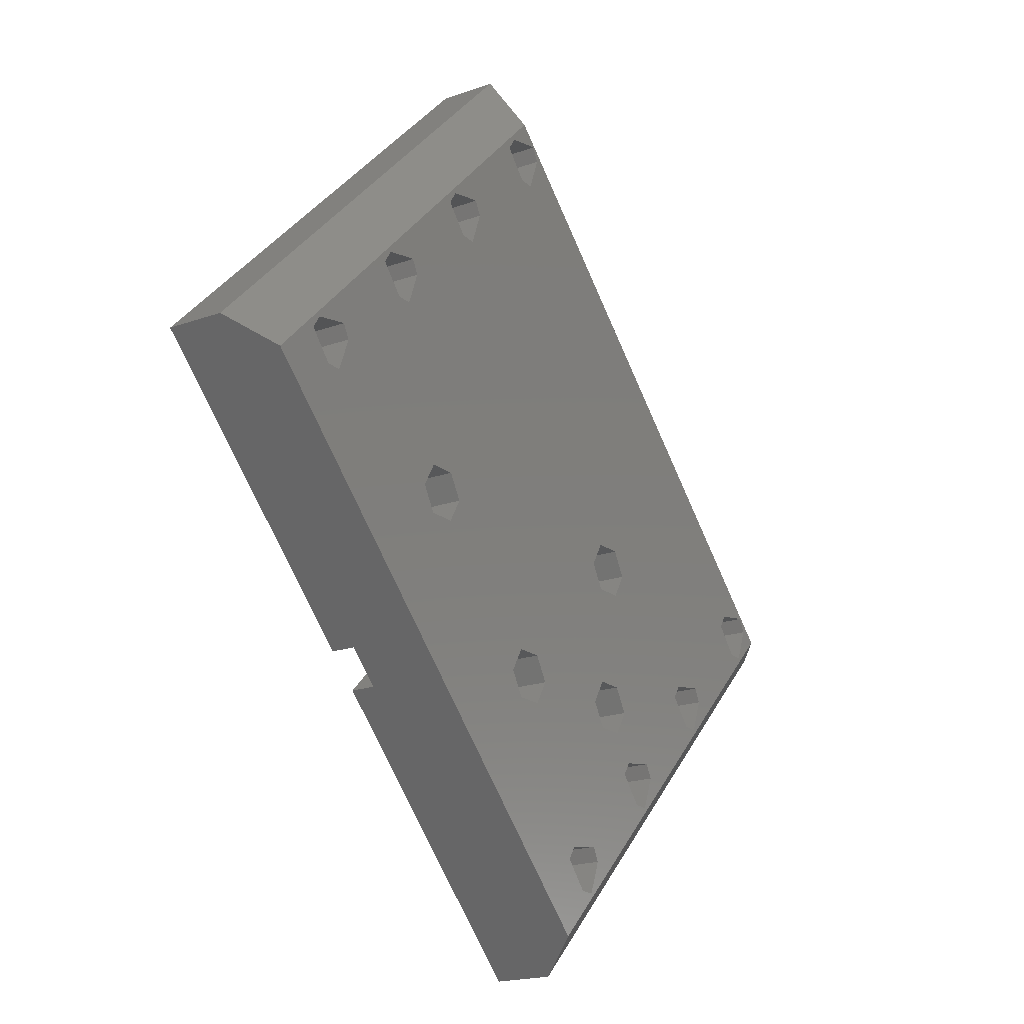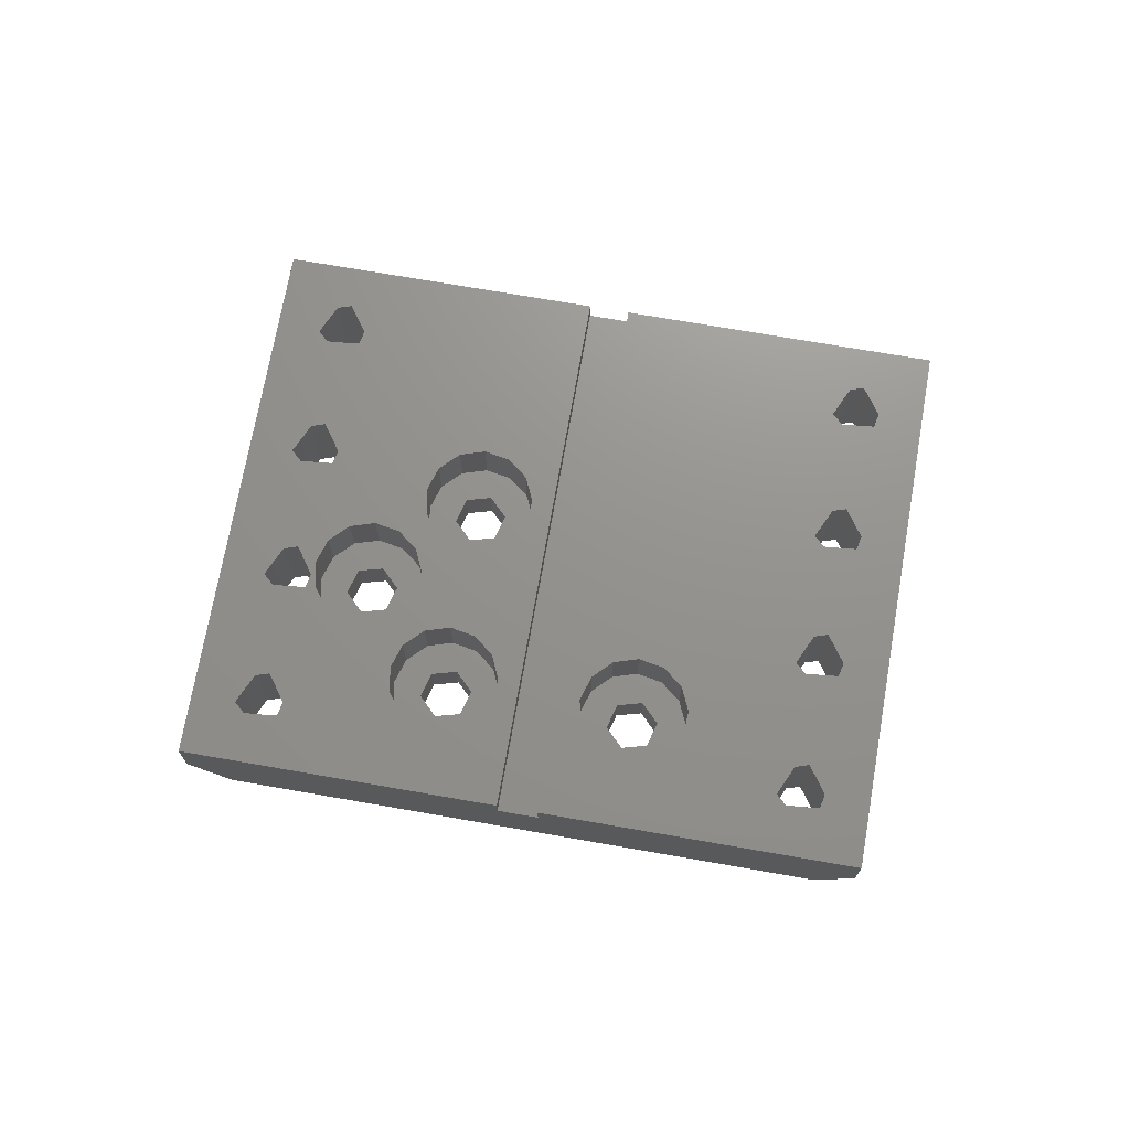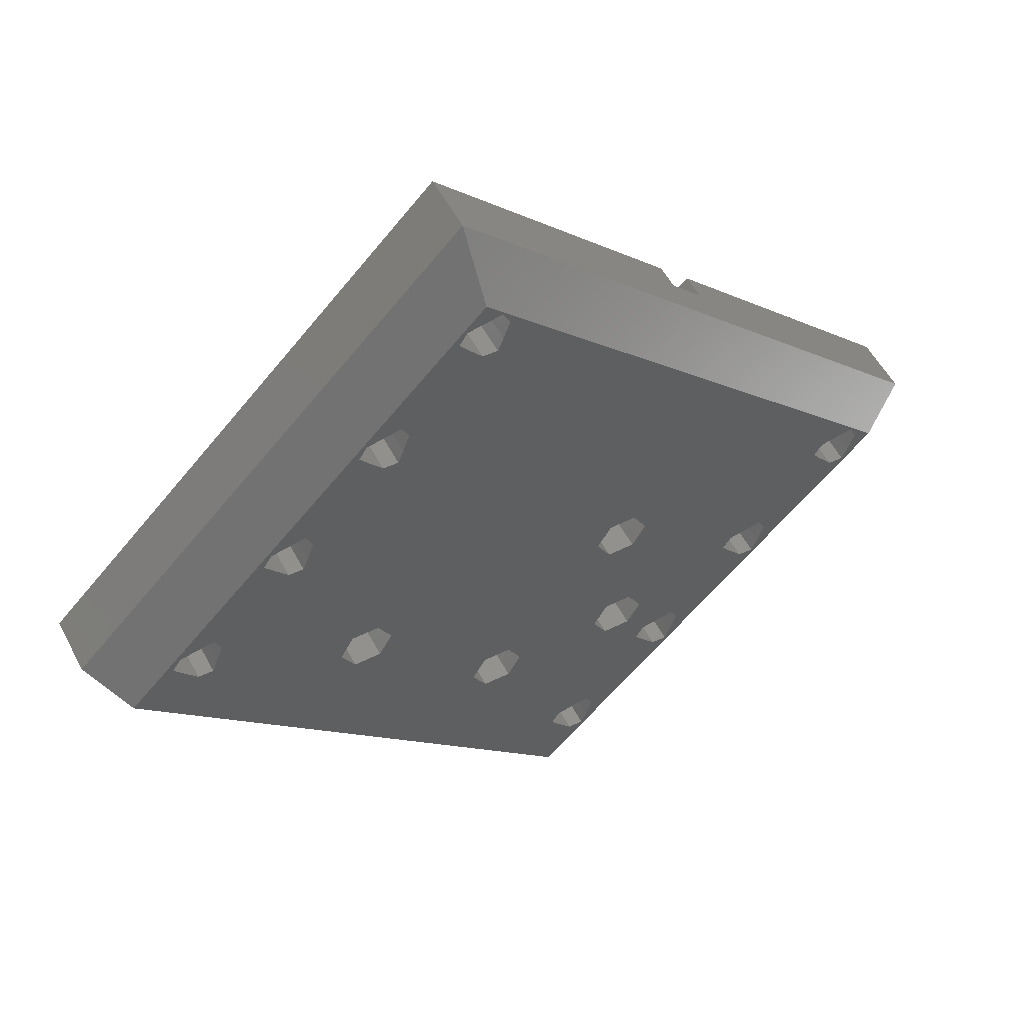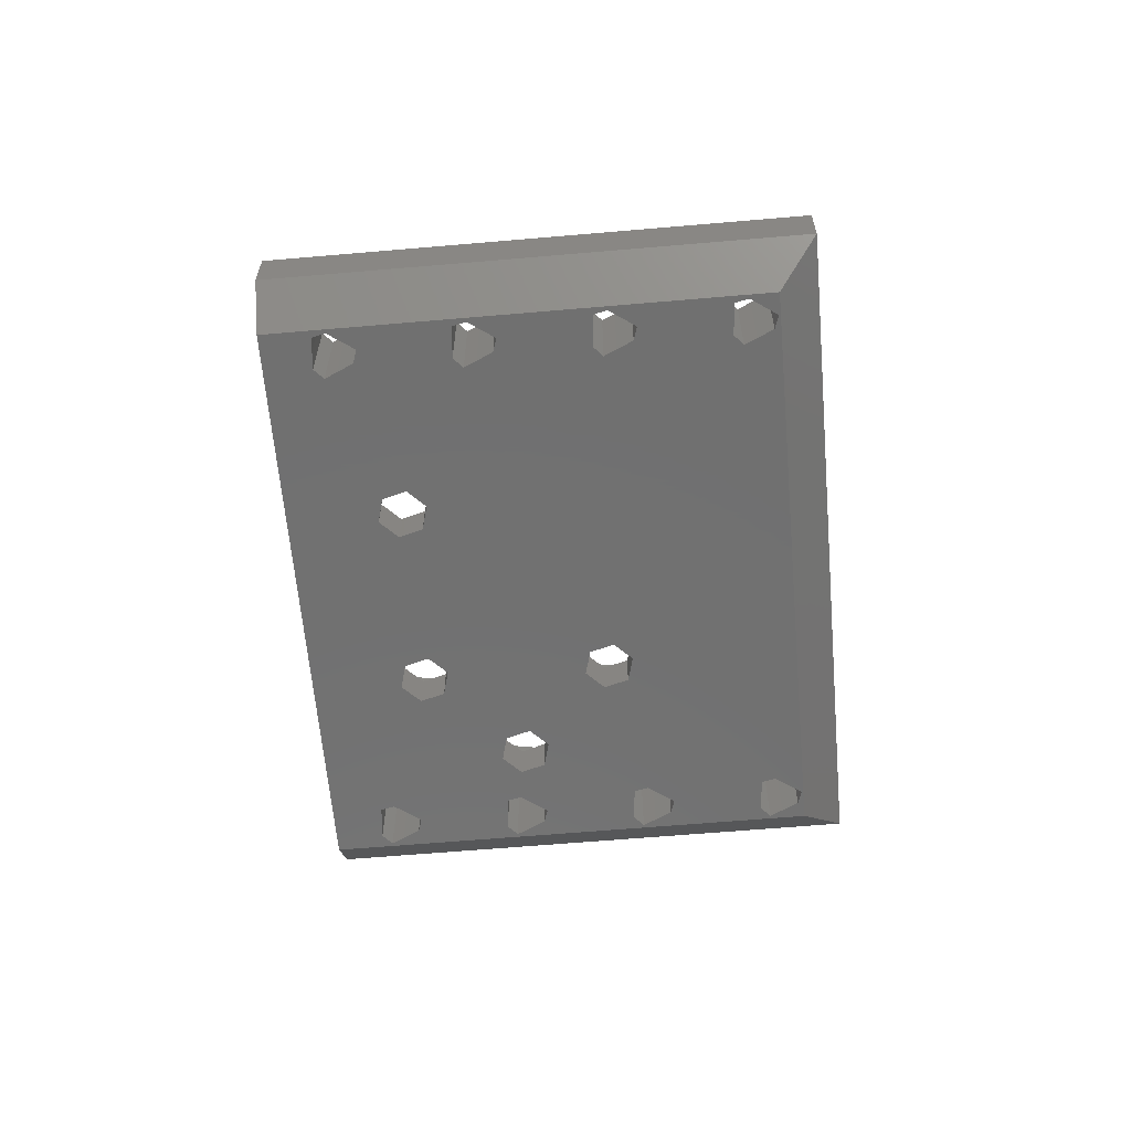
<metadata>
{"format":"stl","ext":"stl","renderer":"f3d","projection":"perspective","resolution":1024,"background":"white","views":[{"elev":-19.0,"azim":124.4,"up":"+Y"},{"elev":71.6,"azim":54.9,"up":"+Z"},{"elev":54.3,"azim":152.5,"up":"+Y"},{"elev":-62.6,"azim":140.0,"up":"+Z"}]}
</metadata>
<code>
# stl→obj: 316 verts, 676 faces
v -9.742 -16.47 45
v -10.32 -15.58 52
v -10.32 -15.58 45
v -9.742 -16.47 52
v -11.3 -18.34 45
v -12.36 -18.4 52
v -11.3 -18.34 52
v -12.36 -18.4 45
v -12.73 -17.41 45
v -12.73 -17.41 52
v -10.41 -17.29 52
v -10.41 -17.29 45
v -11.68 -15.33 45
v -11.68 -15.33 52
v -13.2 -16.11 52
v -12.72 -15.17 45
v -12.72 -15.17 52
v -13.2 -16.11 45
v -16.81 -9.395 45
v -17.39 -8.508 52
v -17.39 -8.508 45
v -16.81 -9.395 52
v -18.37 -11.27 45
v -19.43 -11.33 52
v -18.37 -11.27 52
v -19.43 -11.33 45
v -19.81 -10.34 45
v -19.81 -10.34 52
v -17.48 -10.22 52
v -17.48 -10.22 45
v -18.75 -8.263 45
v -18.75 -8.263 52
v -20.27 -9.04 52
v -19.79 -8.098 45
v -19.79 -8.098 52
v -20.27 -9.04 45
v -23.88 -2.324 45
v -24.46 -1.436 52
v -24.46 -1.436 45
v -23.88 -2.324 52
v -25.44 -4.201 45
v -26.5 -4.256 52
v -25.44 -4.201 52
v -26.5 -4.256 45
v -26.88 -3.269 45
v -26.88 -3.269 52
v -24.55 -3.146 52
v -24.55 -3.146 45
v -25.82 -1.192 45
v -25.82 -1.192 52
v -27.34 -1.969 52
v -26.86 -1.027 45
v -26.86 -1.027 52
v -27.34 -1.969 45
v -30.96 4.747 45
v -31.53 5.635 52
v -31.53 5.635 45
v -30.96 4.747 52
v -32.51 2.87 45
v -33.57 2.815 52
v -32.51 2.87 52
v -33.57 2.815 45
v -33.95 3.803 45
v -33.95 3.803 52
v -31.62 3.925 52
v -31.62 3.925 45
v -32.89 5.879 45
v -32.89 5.879 52
v -34.42 5.102 52
v -33.94 6.045 45
v -33.94 6.045 52
v -34.42 5.102 45
v 18.54 11.82 45
v 17.97 12.71 52
v 17.97 12.71 45
v 18.54 11.82 52
v 16.99 9.941 45
v 15.93 9.886 52
v 16.99 9.941 52
v 15.93 9.886 45
v 15.55 10.87 45
v 15.55 10.87 52
v 17.88 11 52
v 17.88 11 45
v 16.61 12.95 45
v 16.61 12.95 52
v 15.08 12.17 52
v 15.56 13.12 45
v 15.56 13.12 52
v 15.08 12.17 45
v 11.47 18.89 45
v 10.9 19.78 52
v 10.9 19.78 45
v 11.47 18.89 52
v 9.914 17.01 45
v 8.858 16.96 52
v 9.914 17.01 52
v 8.858 16.96 45
v 8.478 17.94 45
v 8.478 17.94 52
v 10.81 18.07 52
v 10.81 18.07 45
v 9.536 20.02 45
v 9.536 20.02 52
v 8.011 19.24 52
v 8.491 20.19 45
v 8.491 20.19 52
v 8.011 19.24 45
v 4.4 25.96 45
v 3.824 26.85 52
v 3.824 26.85 45
v 4.4 25.96 52
v 2.843 24.08 45
v 1.787 24.03 52
v 2.843 24.08 52
v 1.787 24.03 45
v 1.407 25.02 45
v 1.407 25.02 52
v 3.734 25.14 52
v 3.734 25.14 45
v 2.465 27.09 45
v 2.465 27.09 52
v 0.9395 26.32 52
v 1.42 27.26 45
v 1.42 27.26 52
v 0.9395 26.32 45
v -2.671 33.03 45
v -3.247 33.92 52
v -3.247 33.92 45
v -2.671 33.03 52
v -4.228 31.15 45
v -5.285 31.1 52
v -4.228 31.15 52
v -5.285 31.1 45
v -5.664 32.09 45
v -5.664 32.09 52
v -3.337 32.21 52
v -3.337 32.21 45
v -4.606 34.16 45
v -4.606 34.16 52
v -6.132 33.39 52
v -5.651 34.33 45
v -5.651 34.33 52
v -6.132 33.39 45
v 6.897 5 45
v 5.949 6.643 48
v 5.949 6.643 45
v 6.897 5 48
v 3.103 5 48
v 4.051 6.643 45
v 4.051 6.643 48
v 3.103 5 45
v 5.949 3.357 45
v 4.051 3.357 48
v 5.949 3.357 48
v 4.051 3.357 45
v 9.025 5 48
v 8.564 6.871 52
v 8.564 6.871 48
v 9.025 5 52
v 1.092 4.037 52
v 1.092 5.963 48
v 1.092 5.963 52
v 1.092 4.037 48
v 7.286 8.313 48
v 8.564 3.129 48
v 5.485 8.996 48
v 3.573 8.763 48
v 1.987 7.669 48
v 7.286 1.687 48
v 5.485 1.004 48
v 3.573 1.237 48
v 1.987 2.331 48
v 5.485 8.996 52
v 3.573 8.763 52
v 1.987 7.669 52
v 5.485 1.004 52
v 7.286 1.687 52
v 3.573 1.237 52
v 1.987 2.331 52
v 7.286 8.313 52
v 8.564 3.129 52
v -3.103 -5 45
v -4.051 -3.357 48
v -4.051 -3.357 45
v -3.103 -5 48
v -6.897 -5 48
v -5.949 -3.357 45
v -5.949 -3.357 48
v -6.897 -5 45
v -4.051 -6.643 45
v -5.949 -6.643 48
v -4.051 -6.643 48
v -5.949 -6.643 45
v -0.975 -5 48
v -1.436 -3.129 52
v -1.436 -3.129 48
v -0.975 -5 52
v -8.908 -5.963 52
v -8.908 -4.037 48
v -8.908 -4.037 52
v -8.908 -5.963 48
v -2.714 -1.687 48
v -1.436 -6.871 48
v -4.515 -1.004 48
v -6.427 -1.237 48
v -8.013 -2.331 48
v -2.714 -8.313 48
v -4.515 -8.996 48
v -6.427 -8.763 48
v -8.013 -7.669 48
v -4.515 -1.004 52
v -6.427 -1.237 52
v -8.013 -2.331 52
v -4.515 -8.996 52
v -2.714 -8.313 52
v -8.013 -7.669 52
v -2.714 -1.687 52
v -1.436 -6.871 52
v -6.427 -8.763 52
v -13.1 5 45
v -14.05 6.643 48
v -14.05 6.643 45
v -13.1 5 48
v -16.9 5 48
v -15.95 6.643 45
v -15.95 6.643 48
v -16.9 5 45
v -14.05 3.357 45
v -15.95 3.357 48
v -14.05 3.357 48
v -15.95 3.357 45
v -10.97 5 48
v -11.44 6.871 52
v -11.44 6.871 48
v -10.97 5 52
v -18.91 4.037 52
v -18.91 5.963 48
v -18.91 5.963 52
v -18.91 4.037 48
v -12.71 8.313 48
v -11.44 3.129 48
v -14.51 8.996 48
v -16.43 8.763 48
v -18.01 7.669 48
v -12.71 1.687 48
v -14.51 1.004 48
v -16.43 1.237 48
v -18.01 2.331 48
v -14.51 8.996 52
v -16.43 8.763 52
v -18.01 7.669 52
v -16.43 1.237 52
v -14.51 1.004 52
v -18.01 2.331 52
v -12.71 8.313 52
v -11.44 3.129 52
v -12.71 1.687 52
v -13.1 -5 45
v -14.05 -3.357 48
v -14.05 -3.357 45
v -13.1 -5 48
v -16.9 -5 48
v -15.95 -3.357 45
v -15.95 -3.357 48
v -16.9 -5 45
v -14.05 -6.643 45
v -15.95 -6.643 48
v -14.05 -6.643 48
v -15.95 -6.643 45
v -10.97 -5 48
v -11.44 -3.129 52
v -11.44 -3.129 48
v -10.97 -5 52
v -18.91 -5.963 52
v -18.91 -4.037 48
v -18.91 -4.037 52
v -18.91 -5.963 48
v -12.71 -1.687 48
v -11.44 -6.871 48
v -14.51 -1.004 48
v -16.43 -1.237 48
v -18.01 -2.331 48
v -12.71 -8.313 48
v -14.51 -8.996 48
v -16.43 -8.763 48
v -18.01 -7.669 48
v -14.51 -1.004 52
v -16.43 -1.237 52
v -18.01 -2.331 52
v -18.01 -7.669 52
v -12.71 -1.687 52
v -16.43 -8.763 52
v -11.44 -6.871 52
v -12.71 -8.313 52
v -14.51 -8.996 52
v -11.61 -23.75 48
v -35.65 4.536 45
v -9.485 -21.63 45
v -39.89 4.536 48
v -39.89 4.536 52
v -11.61 -23.75 52
v 23.75 11.61 52
v -4.536 39.89 52
v -21.15 23.27 52
v 7.132 -5.01 52
v -23.27 21.15 52
v 5.01 -7.132 52
v 21.63 9.485 45
v -4.536 35.65 45
v 5.01 -7.132 50.3
v 23.75 11.61 48
v 7.132 -5.01 50.3
v -4.536 39.89 48
v -21.15 23.27 50.3
v -23.27 21.15 50.3
f 1 2 3
f 2 1 4
f 5 6 7
f 6 5 8
f 6 9 10
f 9 6 8
f 5 11 12
f 11 5 7
f 13 2 14
f 2 13 3
f 15 16 17
f 16 15 18
f 12 4 1
f 4 12 11
f 16 14 17
f 14 16 13
f 10 18 15
f 18 10 9
f 19 20 21
f 20 19 22
f 23 24 25
f 24 23 26
f 24 27 28
f 27 24 26
f 23 29 30
f 29 23 25
f 30 22 19
f 22 30 29
f 31 20 32
f 20 31 21
f 33 34 35
f 34 33 36
f 34 32 35
f 32 34 31
f 28 36 33
f 36 28 27
f 37 38 39
f 38 37 40
f 41 42 43
f 42 41 44
f 42 45 46
f 45 42 44
f 41 47 48
f 47 41 43
f 49 38 50
f 38 49 39
f 51 52 53
f 52 51 54
f 48 40 37
f 40 48 47
f 52 50 53
f 50 52 49
f 46 54 51
f 54 46 45
f 55 56 57
f 56 55 58
f 59 60 61
f 60 59 62
f 60 63 64
f 63 60 62
f 59 65 66
f 65 59 61
f 66 58 55
f 58 66 65
f 67 56 68
f 56 67 57
f 69 70 71
f 70 69 72
f 70 68 71
f 68 70 67
f 64 72 69
f 72 64 63
f 73 74 75
f 74 73 76
f 77 78 79
f 78 77 80
f 78 81 82
f 81 78 80
f 77 83 84
f 83 77 79
f 85 74 86
f 74 85 75
f 87 88 89
f 88 87 90
f 84 76 73
f 76 84 83
f 88 86 89
f 86 88 85
f 82 90 87
f 90 82 81
f 91 92 93
f 92 91 94
f 95 96 97
f 96 95 98
f 96 99 100
f 99 96 98
f 95 101 102
f 101 95 97
f 102 94 91
f 94 102 101
f 103 92 104
f 92 103 93
f 105 106 107
f 106 105 108
f 106 104 107
f 104 106 103
f 100 108 105
f 108 100 99
f 109 110 111
f 110 109 112
f 113 114 115
f 114 113 116
f 114 117 118
f 117 114 116
f 113 119 120
f 119 113 115
f 121 110 122
f 110 121 111
f 123 124 125
f 124 123 126
f 120 112 109
f 112 120 119
f 124 122 125
f 122 124 121
f 118 126 123
f 126 118 117
f 127 128 129
f 128 127 130
f 131 132 133
f 132 131 134
f 132 135 136
f 135 132 134
f 131 137 138
f 137 131 133
f 138 130 127
f 130 138 137
f 139 128 140
f 128 139 129
f 141 142 143
f 142 141 144
f 142 140 143
f 140 142 139
f 136 144 141
f 144 136 135
f 145 146 147
f 146 145 148
f 149 150 151
f 150 149 152
f 150 146 151
f 146 150 147
f 153 154 155
f 154 153 156
f 154 152 149
f 152 154 156
f 153 148 145
f 148 153 155
f 157 158 159
f 158 157 160
f 161 162 163
f 162 161 164
f 148 157 159
f 146 159 165
f 157 148 166
f 155 166 148
f 159 146 148
f 167 146 165
f 167 151 146
f 168 151 167
f 169 151 168
f 151 169 149
f 166 155 170
f 155 171 170
f 154 171 155
f 154 172 171
f 173 154 149
f 162 149 169
f 154 173 172
f 164 149 162
f 149 164 173
f 168 174 175
f 174 168 167
f 169 175 176
f 175 169 168
f 170 177 178
f 177 170 171
f 171 179 177
f 179 171 172
f 180 164 161
f 164 180 173
f 167 181 174
f 181 167 165
f 159 181 165
f 181 159 158
f 172 180 179
f 180 172 173
f 163 169 176
f 169 163 162
f 170 182 166
f 182 170 178
f 166 160 157
f 160 166 182
f 183 184 185
f 184 183 186
f 187 188 189
f 188 187 190
f 188 184 189
f 184 188 185
f 191 192 193
f 192 191 194
f 192 190 187
f 190 192 194
f 191 186 183
f 186 191 193
f 195 196 197
f 196 195 198
f 199 200 201
f 200 199 202
f 186 195 197
f 184 197 203
f 195 186 204
f 193 204 186
f 197 184 186
f 205 184 203
f 205 189 184
f 206 189 205
f 207 189 206
f 189 207 187
f 204 193 208
f 193 209 208
f 192 209 193
f 192 210 209
f 211 192 187
f 200 187 207
f 192 211 210
f 202 187 200
f 187 202 211
f 206 212 213
f 212 206 205
f 207 213 214
f 213 207 206
f 208 215 216
f 215 208 209
f 217 202 199
f 202 217 211
f 205 218 212
f 218 205 203
f 197 218 203
f 218 197 196
f 201 207 214
f 207 201 200
f 204 198 195
f 198 204 219
f 210 217 220
f 217 210 211
f 208 219 204
f 219 208 216
f 209 220 215
f 220 209 210
f 221 222 223
f 222 221 224
f 225 226 227
f 226 225 228
f 226 222 227
f 222 226 223
f 229 230 231
f 230 229 232
f 230 228 225
f 228 230 232
f 229 224 221
f 224 229 231
f 233 234 235
f 234 233 236
f 237 238 239
f 238 237 240
f 224 233 235
f 222 235 241
f 233 224 242
f 231 242 224
f 235 222 224
f 243 222 241
f 243 227 222
f 244 227 243
f 245 227 244
f 227 245 225
f 242 231 246
f 231 247 246
f 230 247 231
f 230 248 247
f 249 230 225
f 238 225 245
f 230 249 248
f 240 225 238
f 225 240 249
f 244 250 251
f 250 244 243
f 245 251 252
f 251 245 244
f 247 253 254
f 253 247 248
f 255 240 237
f 240 255 249
f 243 256 250
f 256 243 241
f 235 256 241
f 256 235 234
f 239 245 252
f 245 239 238
f 242 236 233
f 236 242 257
f 248 255 253
f 255 248 249
f 246 257 242
f 257 246 258
f 246 254 258
f 254 246 247
f 259 260 261
f 260 259 262
f 263 264 265
f 264 263 266
f 264 260 265
f 260 264 261
f 267 268 269
f 268 267 270
f 268 266 263
f 266 268 270
f 267 262 259
f 262 267 269
f 271 272 273
f 272 271 274
f 275 276 277
f 276 275 278
f 262 271 273
f 260 273 279
f 271 262 280
f 269 280 262
f 273 260 262
f 281 260 279
f 281 265 260
f 282 265 281
f 283 265 282
f 265 283 263
f 280 269 284
f 269 285 284
f 268 285 269
f 268 286 285
f 287 268 263
f 276 263 283
f 268 287 286
f 278 263 276
f 263 278 287
f 282 288 289
f 288 282 281
f 283 289 290
f 289 283 282
f 291 278 275
f 278 291 287
f 281 292 288
f 292 281 279
f 273 292 279
f 292 273 272
f 277 283 290
f 283 277 276
f 286 291 293
f 291 286 287
f 284 294 280
f 294 284 295
f 284 296 295
f 296 284 285
f 280 274 271
f 274 280 294
f 285 293 296
f 293 285 286
f 297 298 299
f 298 297 300
f 297 301 300
f 301 297 302
f 97 181 87
f 87 158 160
f 175 96 100
f 175 100 105
f 87 181 158
f 303 74 76
f 101 89 94
f 86 94 89
f 74 94 86
f 303 94 74
f 303 92 94
f 96 174 181
f 115 107 119
f 119 107 112
f 104 112 107
f 92 112 104
f 110 92 303
f 92 110 112
f 137 125 130
f 122 130 125
f 110 130 122
f 304 110 303
f 110 304 130
f 130 304 128
f 304 140 128
f 304 143 140
f 304 141 143
f 141 304 305
f 83 303 76
f 79 303 83
f 97 89 101
f 89 97 87
f 181 97 96
f 87 160 82
f 82 160 78
f 182 78 160
f 78 182 79
f 306 79 182
f 306 182 178
f 79 306 303
f 177 306 178
f 179 306 177
f 180 306 179
f 123 132 118
f 118 132 114
f 305 114 132
f 114 305 163
f 305 132 136
f 305 136 141
f 180 305 306
f 161 305 180
f 163 305 161
f 107 115 105
f 114 105 115
f 96 175 174
f 105 114 175
f 175 114 176
f 132 123 133
f 114 163 176
f 133 125 137
f 125 133 123
f 255 38 40
f 50 239 58
f 239 50 38
f 50 58 53
f 65 53 58
f 239 56 58
f 307 68 56
f 307 71 68
f 71 301 69
f 301 71 307
f 293 20 22
f 291 20 293
f 291 32 20
f 275 32 291
f 32 275 35
f 258 214 257
f 214 272 274
f 292 214 258
f 214 292 272
f 254 292 258
f 254 288 292
f 253 288 254
f 253 289 288
f 255 289 253
f 255 290 289
f 38 255 237
f 255 40 290
f 308 196 198
f 308 218 196
f 274 199 201
f 199 2 4
f 214 274 201
f 213 257 214
f 257 213 236
f 212 236 213
f 234 212 218
f 234 218 308
f 212 234 236
f 308 256 234
f 38 237 239
f 290 40 277
f 47 277 40
f 277 47 275
f 252 56 239
f 56 252 307
f 251 307 252
f 250 307 251
f 256 307 250
f 307 256 308
f 219 308 198
f 216 308 219
f 4 216 215
f 4 217 199
f 4 220 217
f 4 215 220
f 216 4 308
f 302 4 11
f 302 11 7
f 4 302 308
f 6 302 7
f 24 6 10
f 24 10 15
f 29 296 22
f 296 29 17
f 25 17 29
f 17 25 15
f 24 15 25
f 6 24 302
f 275 47 35
f 43 35 47
f 35 43 33
f 42 33 43
f 33 42 28
f 28 42 24
f 24 42 302
f 61 53 65
f 53 61 51
f 60 51 61
f 51 60 46
f 46 60 42
f 301 42 60
f 42 301 302
f 64 301 60
f 301 64 69
f 199 274 294
f 295 199 294
f 199 295 2
f 2 295 14
f 295 17 14
f 296 17 295
f 22 296 293
f 229 190 261
f 190 229 221
f 264 229 261
f 264 232 229
f 37 264 266
f 264 37 232
f 23 16 18
f 16 267 259
f 299 12 1
f 299 5 12
f 299 8 5
f 16 19 267
f 267 19 270
f 26 18 9
f 26 9 8
f 16 30 19
f 16 23 30
f 18 26 23
f 299 26 8
f 44 36 27
f 44 27 26
f 36 48 37
f 36 41 48
f 36 44 41
f 299 44 26
f 62 54 45
f 62 45 44
f 54 66 55
f 54 59 66
f 54 62 59
f 298 44 299
f 63 298 72
f 62 298 63
f 44 298 62
f 21 270 19
f 270 31 266
f 31 270 21
f 99 116 108
f 108 120 109
f 116 150 152
f 108 113 120
f 309 84 73
f 309 77 84
f 153 77 309
f 147 90 81
f 147 81 80
f 90 102 91
f 90 95 102
f 98 90 147
f 150 98 147
f 90 98 95
f 147 80 145
f 77 153 80
f 80 153 145
f 108 116 113
f 188 116 152
f 134 116 188
f 117 134 126
f 156 185 152
f 185 156 183
f 153 183 156
f 299 153 309
f 153 191 183
f 3 191 1
f 1 191 299
f 153 299 191
f 75 309 73
f 91 88 90
f 91 85 88
f 91 75 85
f 93 75 91
f 75 93 309
f 98 150 99
f 116 99 150
f 109 106 108
f 109 103 106
f 109 93 103
f 111 93 109
f 111 309 93
f 127 124 126
f 127 121 124
f 127 111 121
f 129 111 127
f 310 111 129
f 111 310 309
f 139 310 129
f 142 310 139
f 191 3 194
f 13 194 3
f 194 259 190
f 194 13 259
f 259 13 16
f 261 190 259
f 190 221 144
f 223 144 221
f 226 144 223
f 57 226 228
f 34 266 31
f 266 34 37
f 37 34 36
f 39 232 37
f 232 39 228
f 55 228 39
f 57 228 55
f 55 39 49
f 55 49 52
f 55 52 54
f 226 57 144
f 67 144 57
f 70 144 67
f 144 70 142
f 142 70 310
f 70 298 310
f 298 70 72
f 188 152 185
f 126 138 127
f 126 131 138
f 126 134 131
f 116 134 117
f 190 134 188
f 134 190 135
f 135 190 144
f 302 311 308
f 311 302 299
f 299 302 297
f 303 309 312
f 313 303 306
f 303 313 309
f 311 309 313
f 309 311 299
f 310 312 309
f 312 310 314
f 314 315 304
f 314 316 315
f 300 316 314
f 301 316 300
f 316 301 307
f 304 315 305
f 298 314 310
f 314 298 300
f 303 314 304
f 314 303 312
f 313 305 315
f 305 313 306
f 308 316 307
f 316 308 311
f 315 311 313
f 311 315 316

</code>
